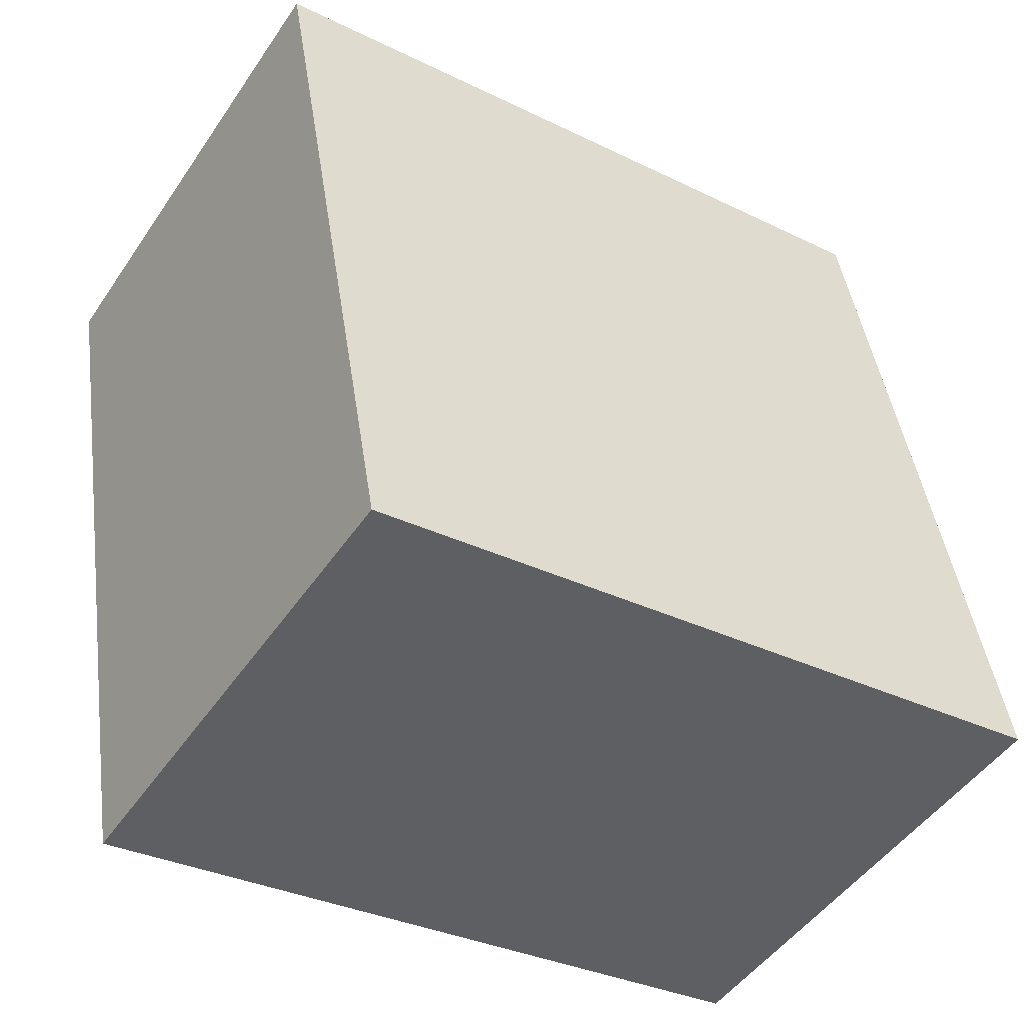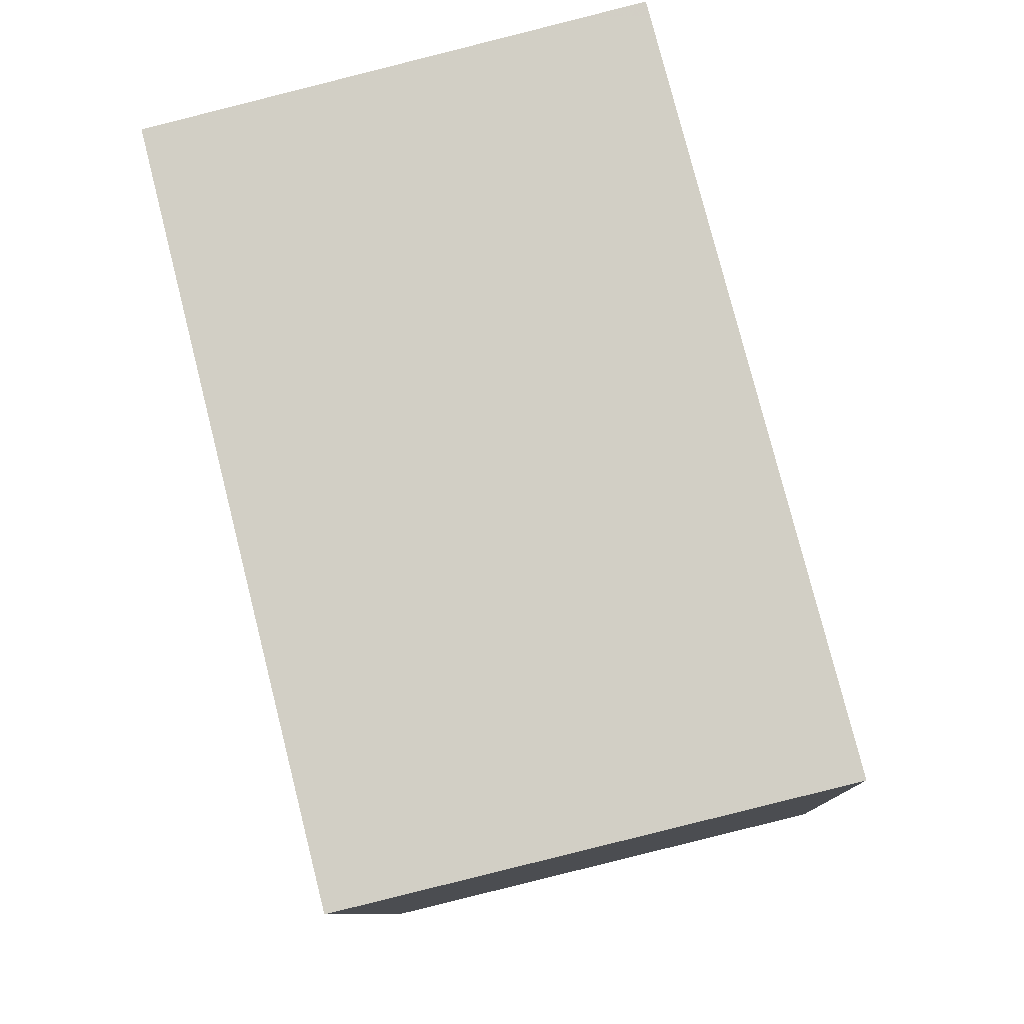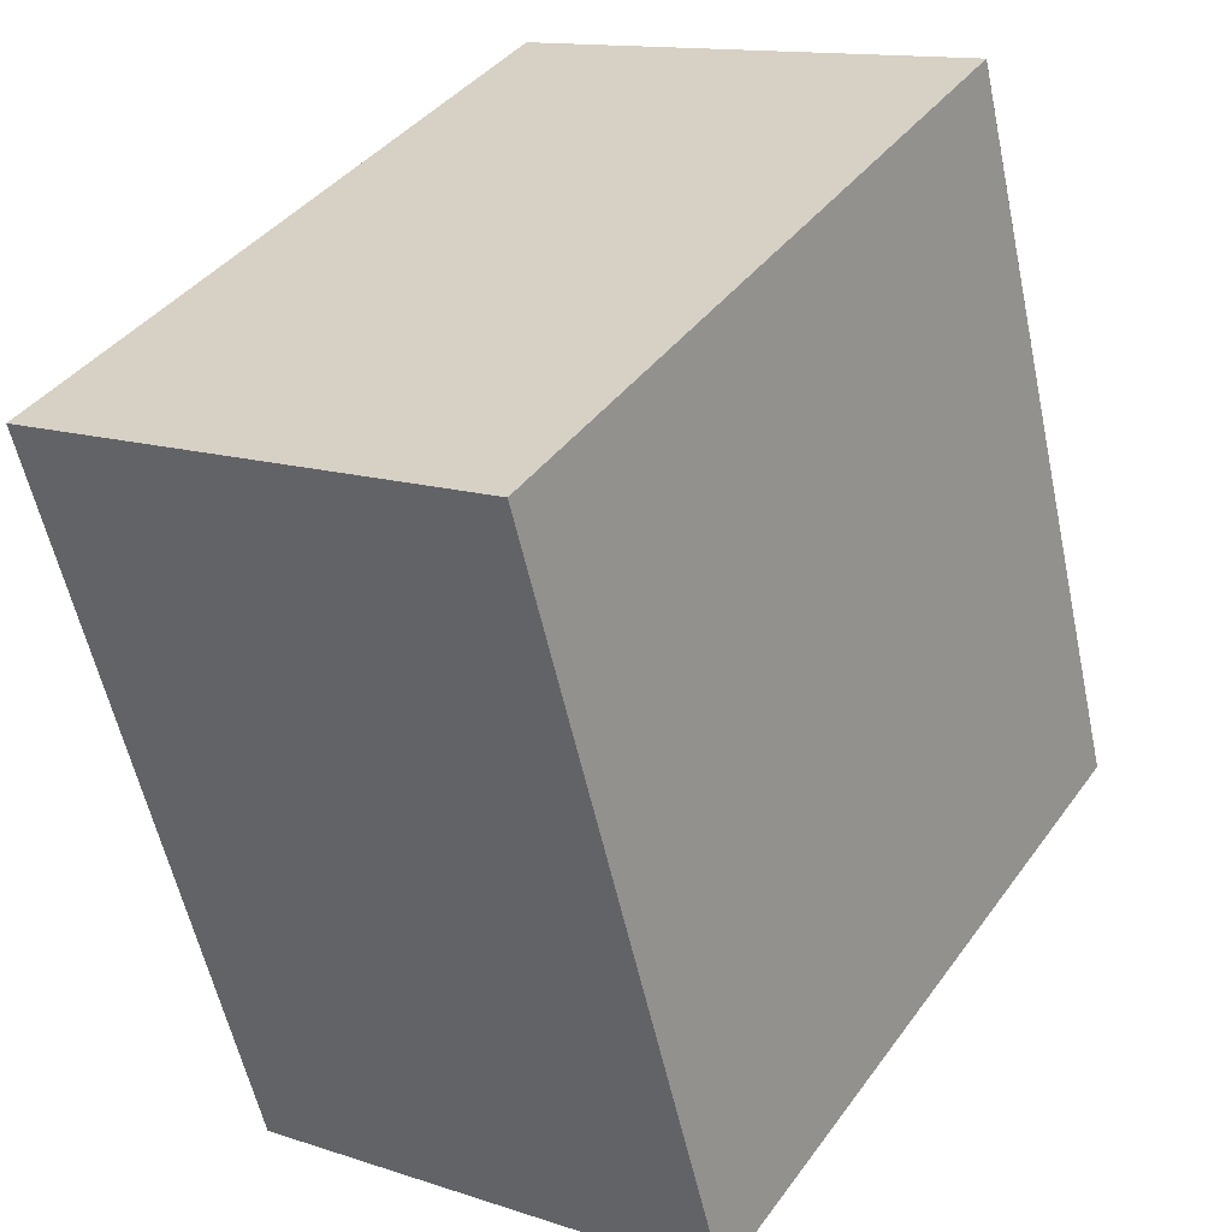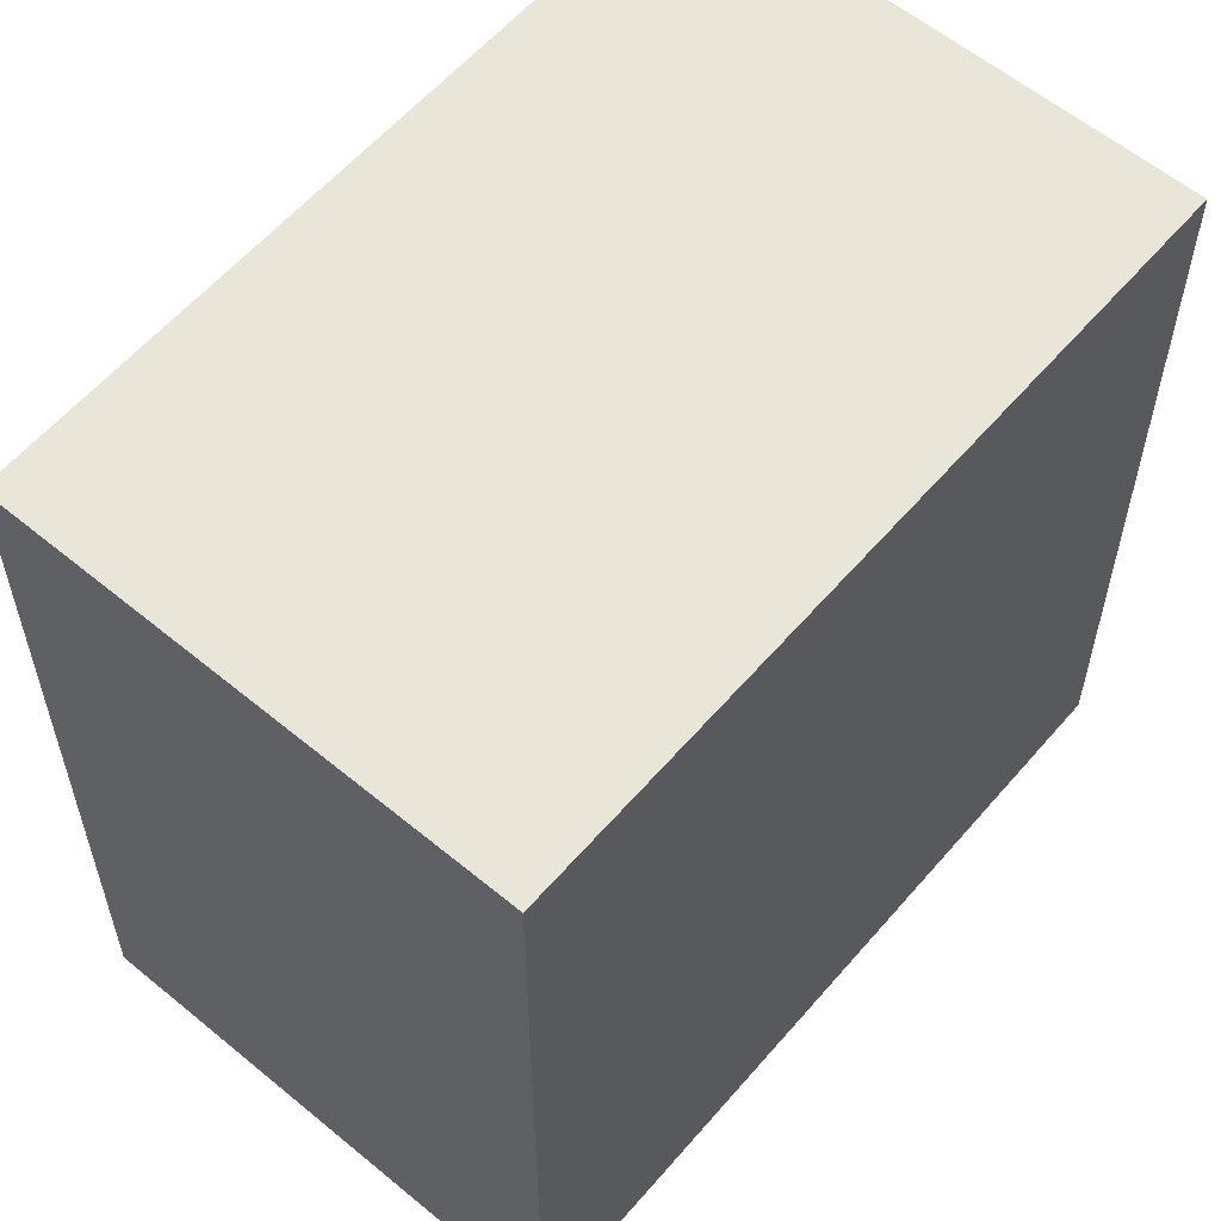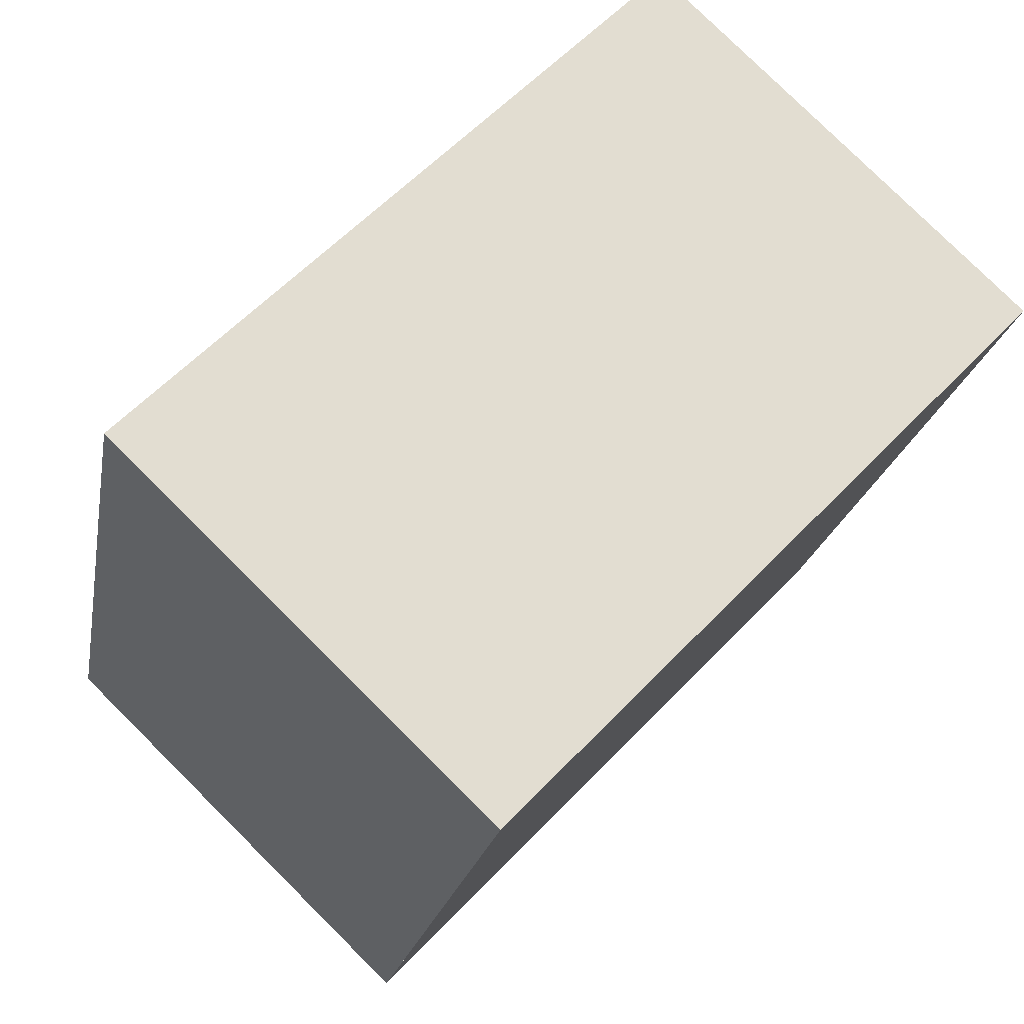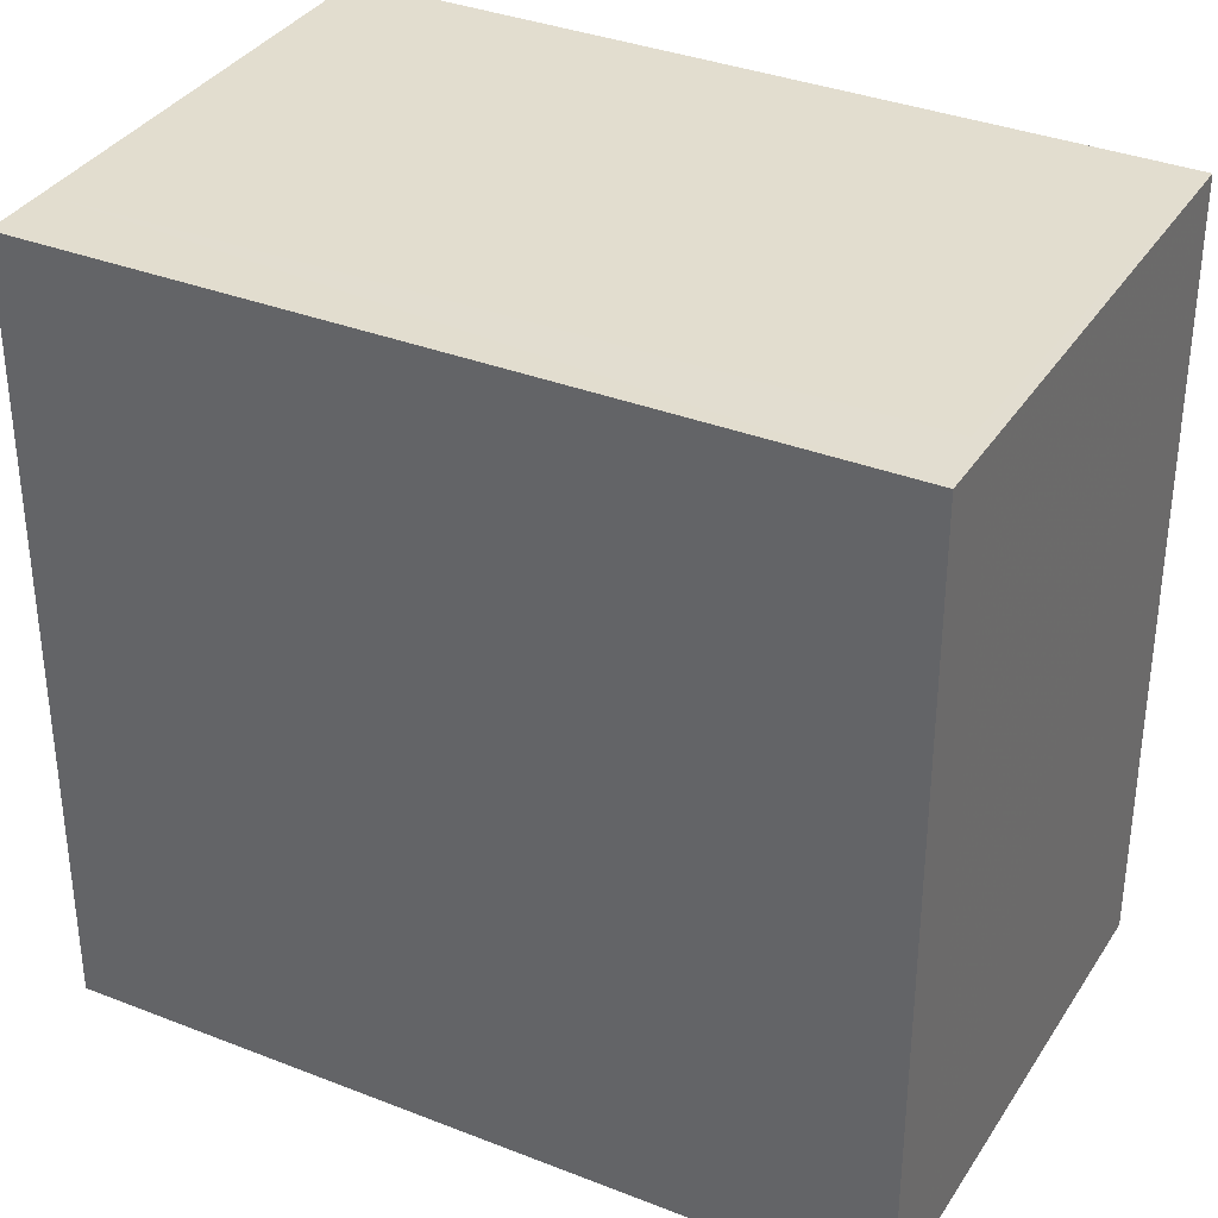
<metadata>
{"format":"obj","ext":"obj","renderer":"f3d","projection":"perspective","resolution":1024,"background":"white","views":[{"elev":-32.7,"azim":55.8,"up":"+Y"},{"elev":-9.6,"azim":2.7,"up":"+Y"},{"elev":39.2,"azim":32.0,"up":"+Y"},{"elev":58.5,"azim":-125.7,"up":"+Z"},{"elev":59.1,"azim":-137.0,"up":"+Y"},{"elev":35.4,"azim":132.1,"up":"+Z"}]}
</metadata>
<code>
v -2002 -2664 2.755
v -2000 -2664 2.762
v -1999 -2667 2.746
v -2001 -2667 2.739
v -2002 -2665 2.755
v -2000 -2664 2.762
v -2000 -2664 2.761
v -2000 -2664 2.761
v -1999 -2667 2.745
v -1999 -2667 2.746
v -1999 -2667 2.745
v -2001 -2667 2.74
v -2000 -2664 2.761
v -2002 -2664 2.755
v -2002 -2664 4.441e-16
v -2000 -2664 0
v -2000 -2664 2.762
v -2000 -2664 2.762
v -2000 -2664 4.441e-16
v -2000 -2664 0
v -1999 -2667 2.745
v -1999 -2667 2.746
v -1999 -2667 0
v -1999 -2667 0
v -2001 -2667 2.74
v -2001 -2667 2.739
v -2001 -2667 0
v -2001 -2667 0
v -2002 -2664 2.755
v -2002 -2665 2.755
v -2002 -2665 4.441e-16
v -2002 -2664 4.441e-16
v -1999 -2667 2.746
v -2000 -2664 2.762
v -2000 -2664 0
v -1999 -2667 0
v -2000 -2664 2.762
v -2000 -2664 2.761
v -2000 -2664 0
v -2000 -2664 4.441e-16
v -2001 -2667 2.739
v -1999 -2667 2.745
v -1999 -2667 0
v -2001 -2667 0
v -1999 -2667 2.746
v -1999 -2667 2.746
v -1999 -2667 0
v -1999 -2667 0
v -2002 -2665 2.755
v -2001 -2667 2.74
v -2001 -2667 0
v -2002 -2665 4.441e-16
v -2002 -2664 0
v -2000 -2664 0
v -1999 -2667 0
v -2001 -2667 0
f 12 5 8 11
f 8 5 1 7
f 7 2 6 8
f 11 8 6 10
f 10 3 9 11
f 11 9 4 12
f 14 15 16 13
f 18 19 20 17
f 22 23 24 21
f 26 27 28 25
f 30 31 32 29
f 34 35 36 33
f 38 39 40 37
f 42 43 44 41
f 46 47 48 45
f 50 51 52 49
f 54 55 56 53

</code>
